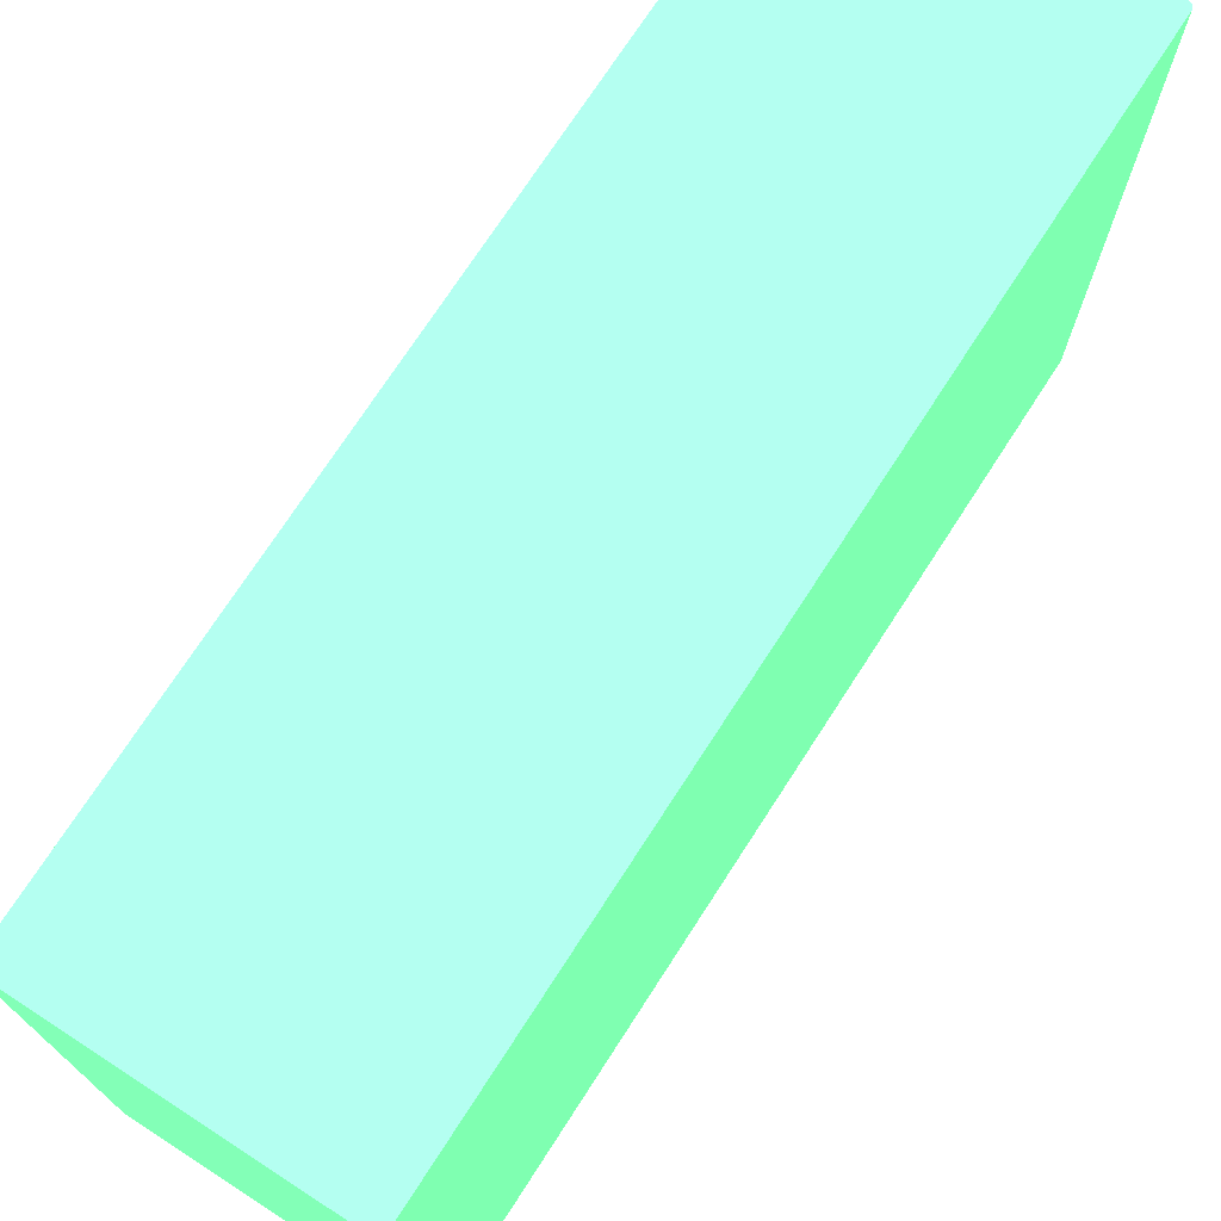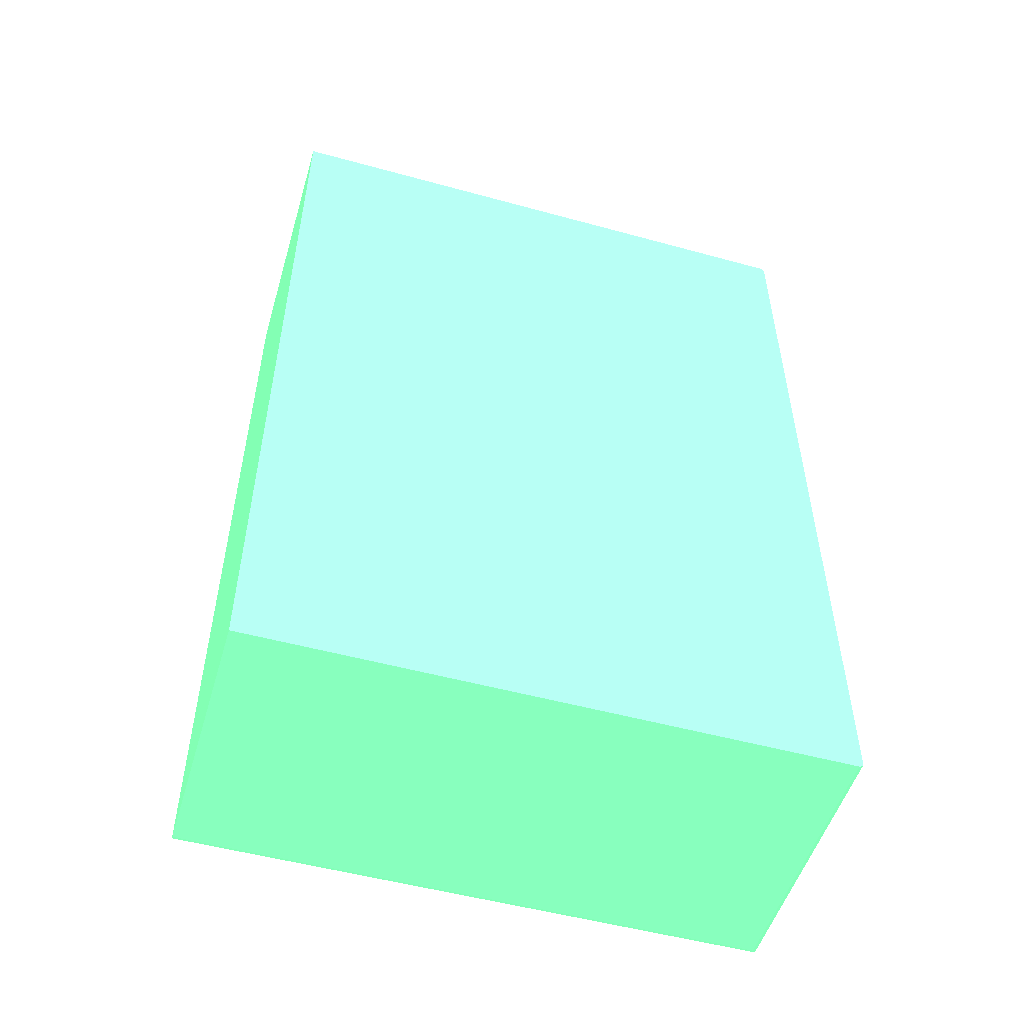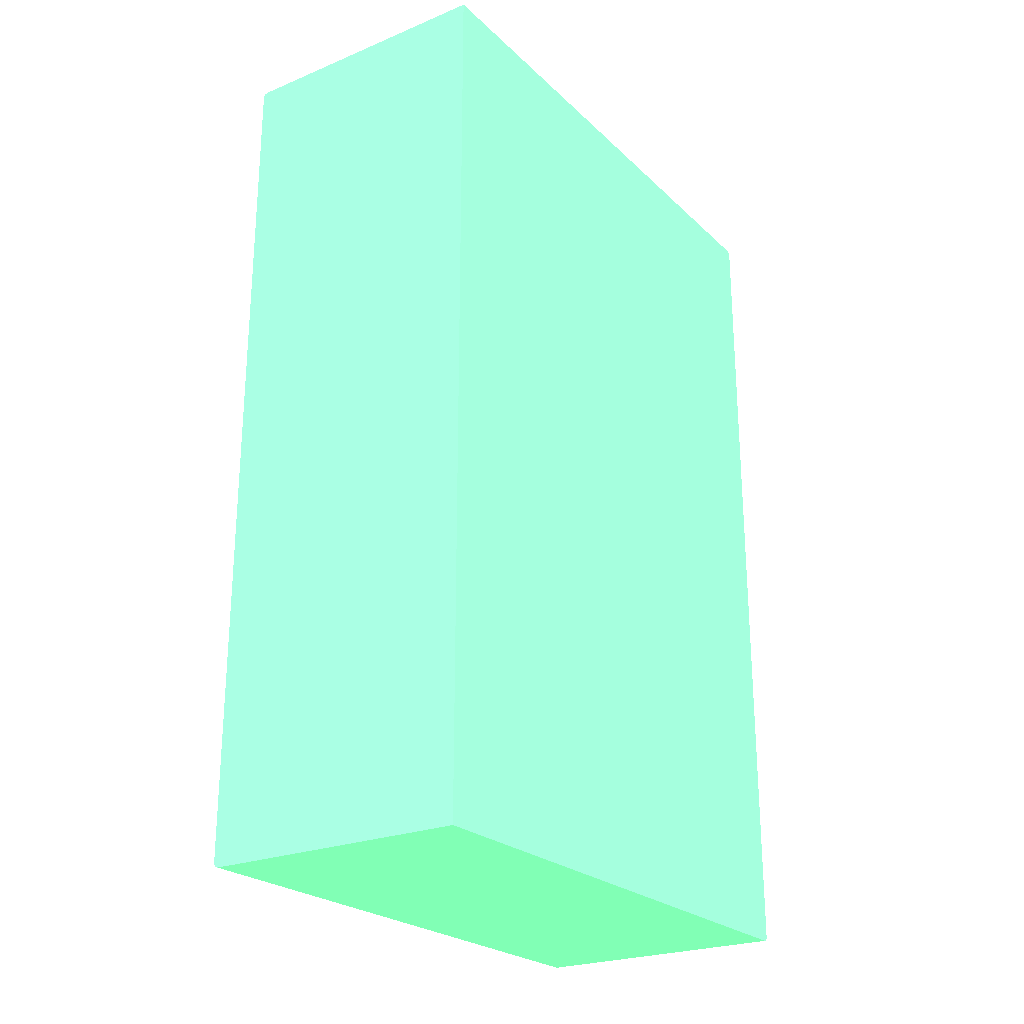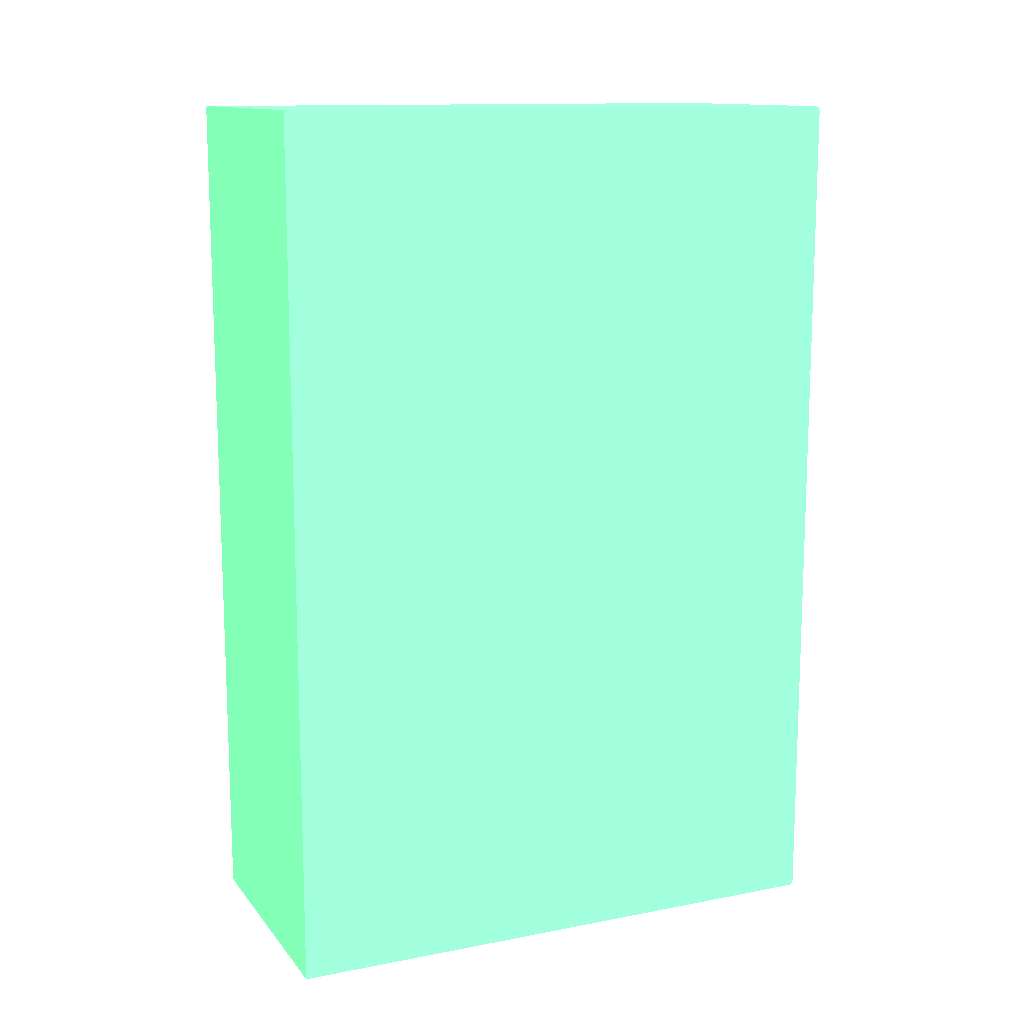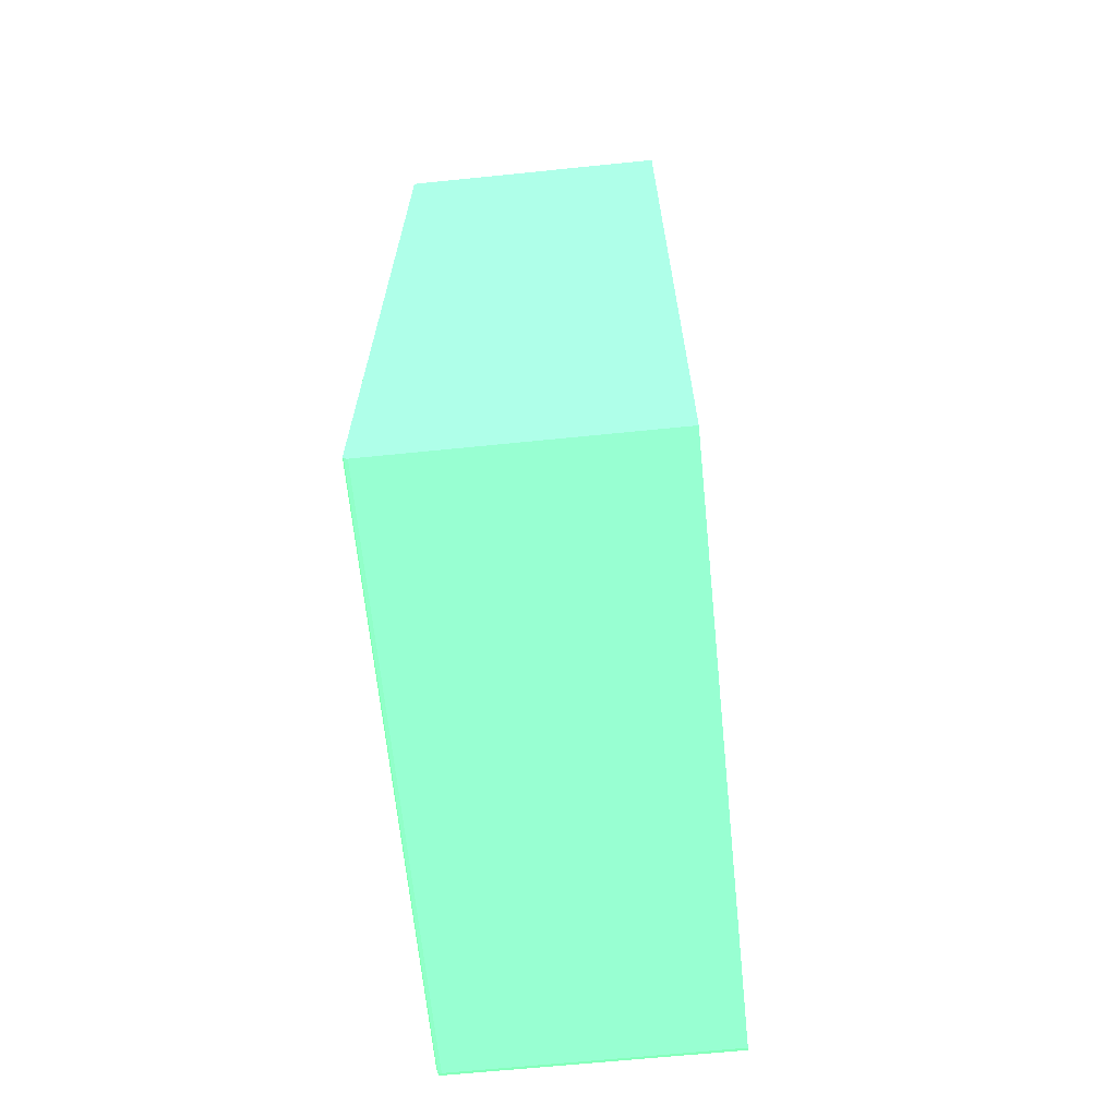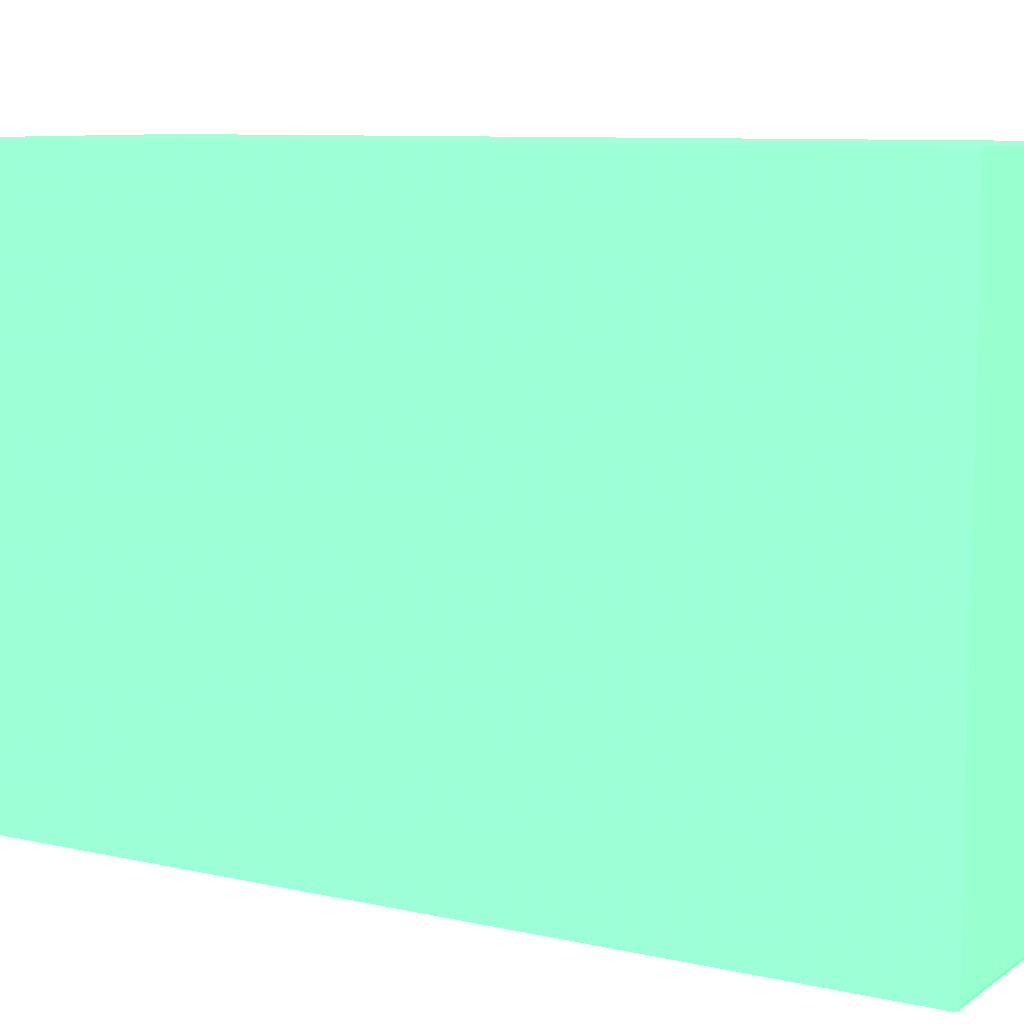
<metadata>
{"format":"obj","ext":"obj","renderer":"f3d","projection":"perspective","resolution":1024,"background":"white","views":[{"elev":73.2,"azim":32.9,"up":"+Y"},{"elev":-52.0,"azim":-106.5,"up":"+Z"},{"elev":-24.3,"azim":-145.9,"up":"+Z"},{"elev":12.9,"azim":-113.9,"up":"+Z"},{"elev":-66.1,"azim":-174.2,"up":"+Z"},{"elev":8.8,"azim":-59.0,"up":"+Y"}]}
</metadata>
<code>
v 0.01509 -0.04022 -0.03979 0.3804 0.7882 0.5255
v 0.01509 -0.04011 -0.04011 0.3804 0.7882 0.5255
v 0.0398 -0.04022 -0.03979 0.3804 0.7882 0.5255
v 0.01509 -0.04022 0.03979 0.3804 0.7882 0.5255
v 0.0398 -0.04011 -0.04011 0.3804 0.7882 0.5255
v 0.01509 -0.0398 -0.04022 0.3804 0.7882 0.5255
v 0.04007 -0.04007 -0.04007 0.3804 0.7882 0.5255
v 0.04011 -0.04011 -0.03979 0.3804 0.7882 0.5255
v 0.0398 -0.04022 0.03979 0.3804 0.7882 0.5255
v 0.01509 -0.04011 0.04011 0.3804 0.7882 0.5255
v 0.0398 -0.0398 -0.04022 0.3804 0.7882 0.5255
v 0.01509 0.01347 -0.04022 0.3804 0.7882 0.5255
v 0.04022 -0.0398 -0.03979 0.3804 0.7882 0.5255
v 0.04011 -0.0398 -0.04011 0.3804 0.7882 0.5255
v 0.04011 -0.04011 0.03979 0.3804 0.7882 0.5255
v 0.04007 -0.04007 0.04007 0.3804 0.7882 0.5255
v 0.0398 -0.04011 0.04011 0.3804 0.7882 0.5255
v 0.01509 -0.0398 0.04022 0.3804 0.7882 0.5255
v 0.0398 0.01347 -0.04022 0.3804 0.7882 0.5255
v 0.01509 0.01347 0.04022 0.3804 0.7882 0.5255
v 0.04022 0.01347 -0.03979 0.3804 0.7882 0.5255
v 0.04022 -0.0398 0.03979 0.3804 0.7882 0.5255
v 0.04011 0.01347 -0.04011 0.3804 0.7882 0.5255
v 0.04011 -0.0398 0.04011 0.3804 0.7882 0.5255
v 0.0398 -0.0398 0.04022 0.3804 0.7882 0.5255
v 0.0398 0.01347 0.04022 0.3804 0.7882 0.5255
v 0.04022 0.01347 0.03979 0.3804 0.7882 0.5255
v 0.04011 0.01347 0.04011 0.3804 0.7882 0.5255
f 1 2 5
f 1 5 3
f 1 3 9
f 1 9 4
f 1 4 10
f 1 10 18
f 1 18 20
f 1 20 12
f 1 12 6
f 1 6 2
f 2 6 11
f 2 11 5
f 3 5 7
f 3 7 8
f 3 8 15
f 3 15 9
f 4 9 17
f 4 17 10
f 5 11 7
f 6 12 19
f 6 19 11
f 7 13 8
f 7 11 14
f 7 14 13
f 8 13 22
f 8 22 15
f 9 15 16
f 9 16 17
f 10 17 25
f 10 25 18
f 11 19 23
f 11 23 14
f 12 20 26
f 12 26 28
f 12 28 27
f 12 27 21
f 12 21 23
f 12 23 19
f 13 14 23
f 13 23 21
f 13 21 27
f 13 27 22
f 15 22 16
f 16 24 25
f 16 25 17
f 16 22 24
f 18 25 26
f 18 26 20
f 22 27 28
f 22 28 24
f 24 28 26
f 24 26 25

</code>
